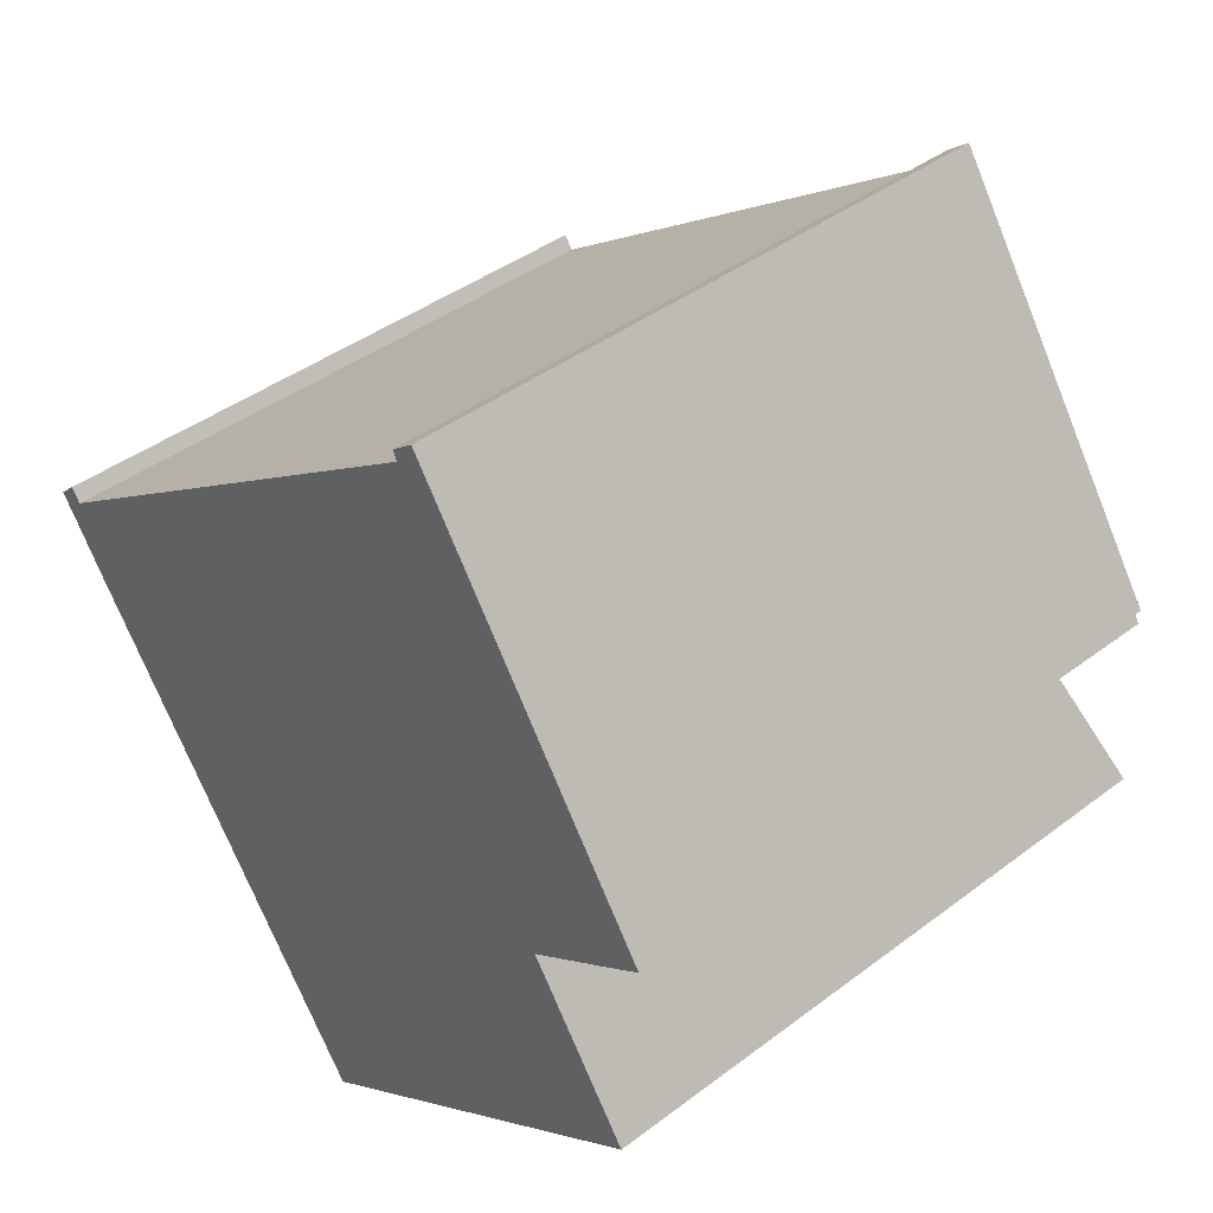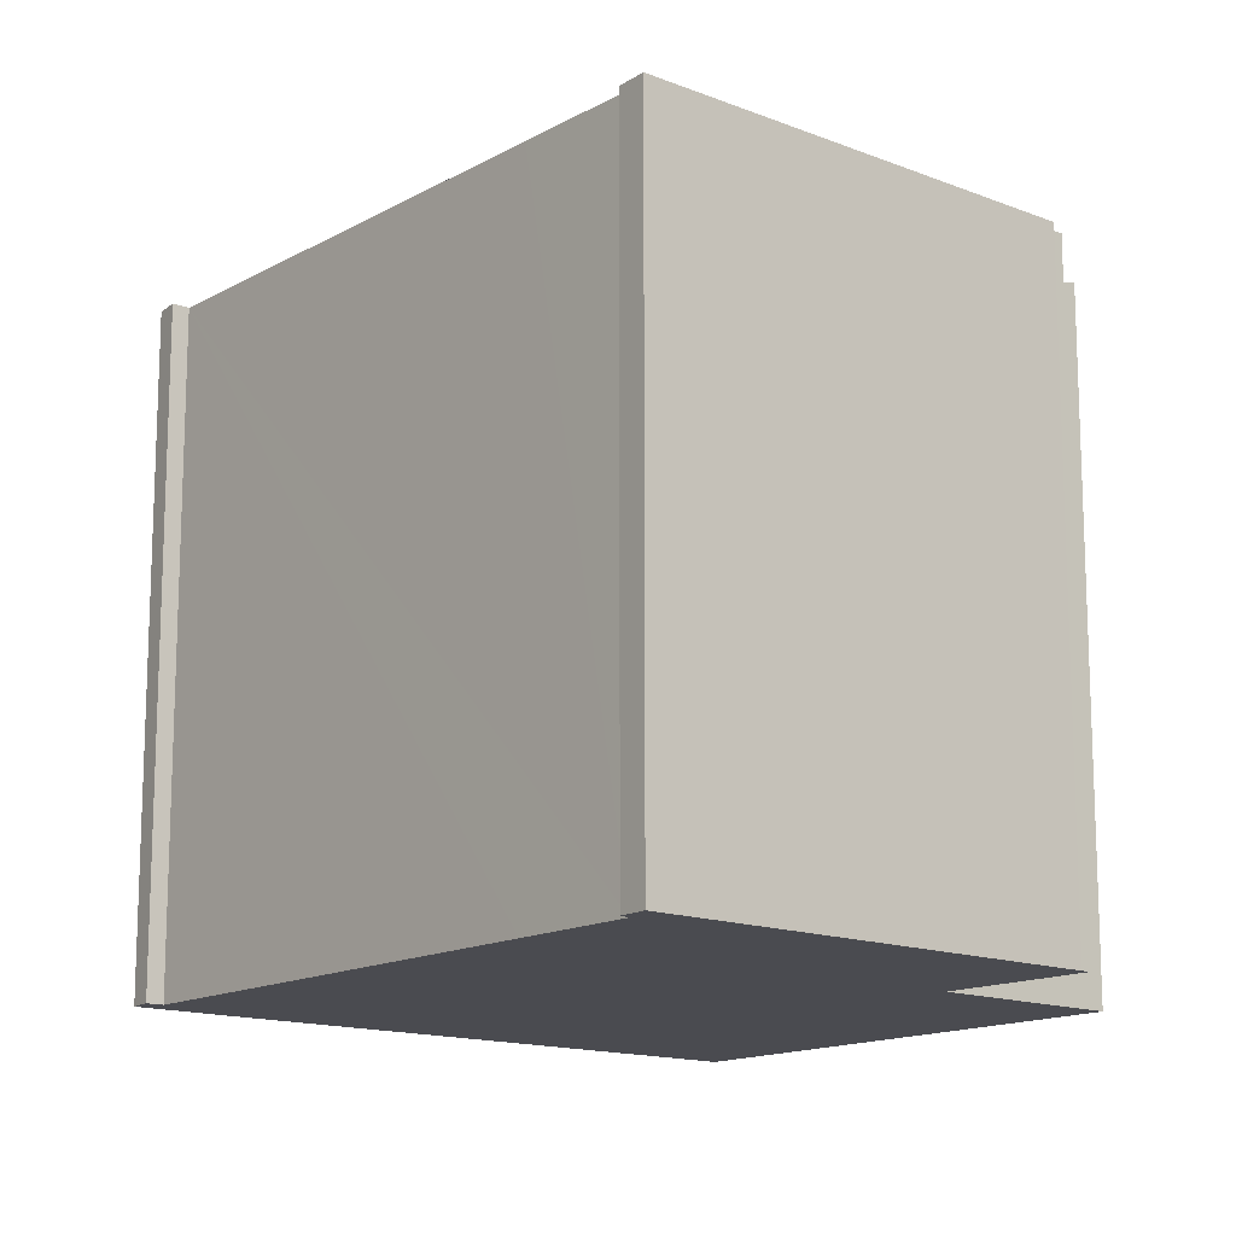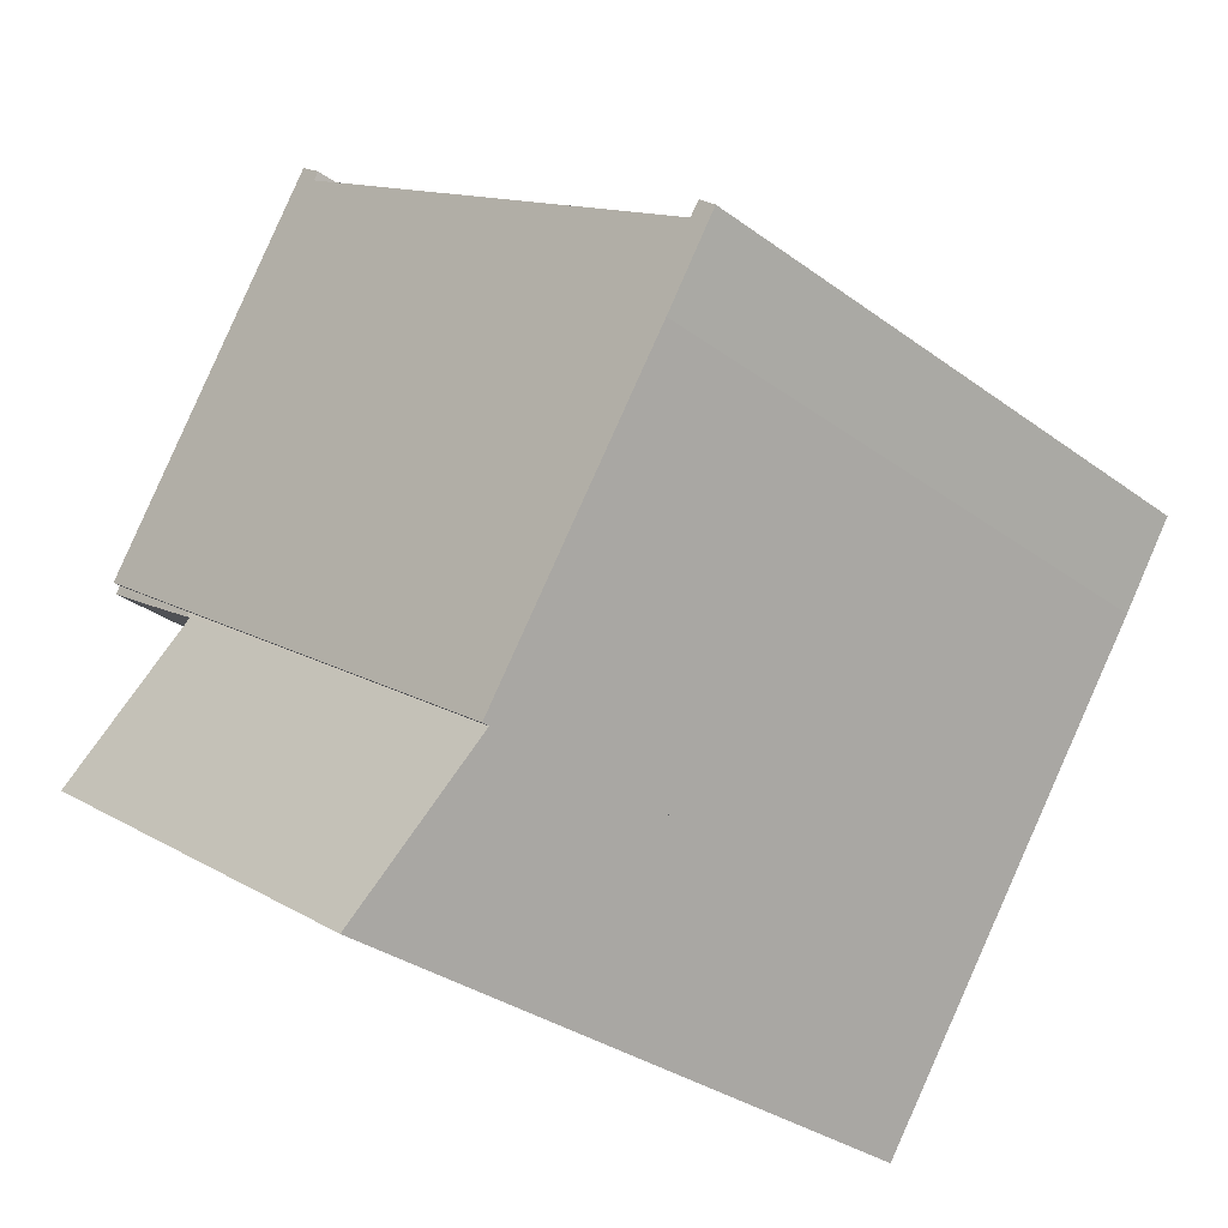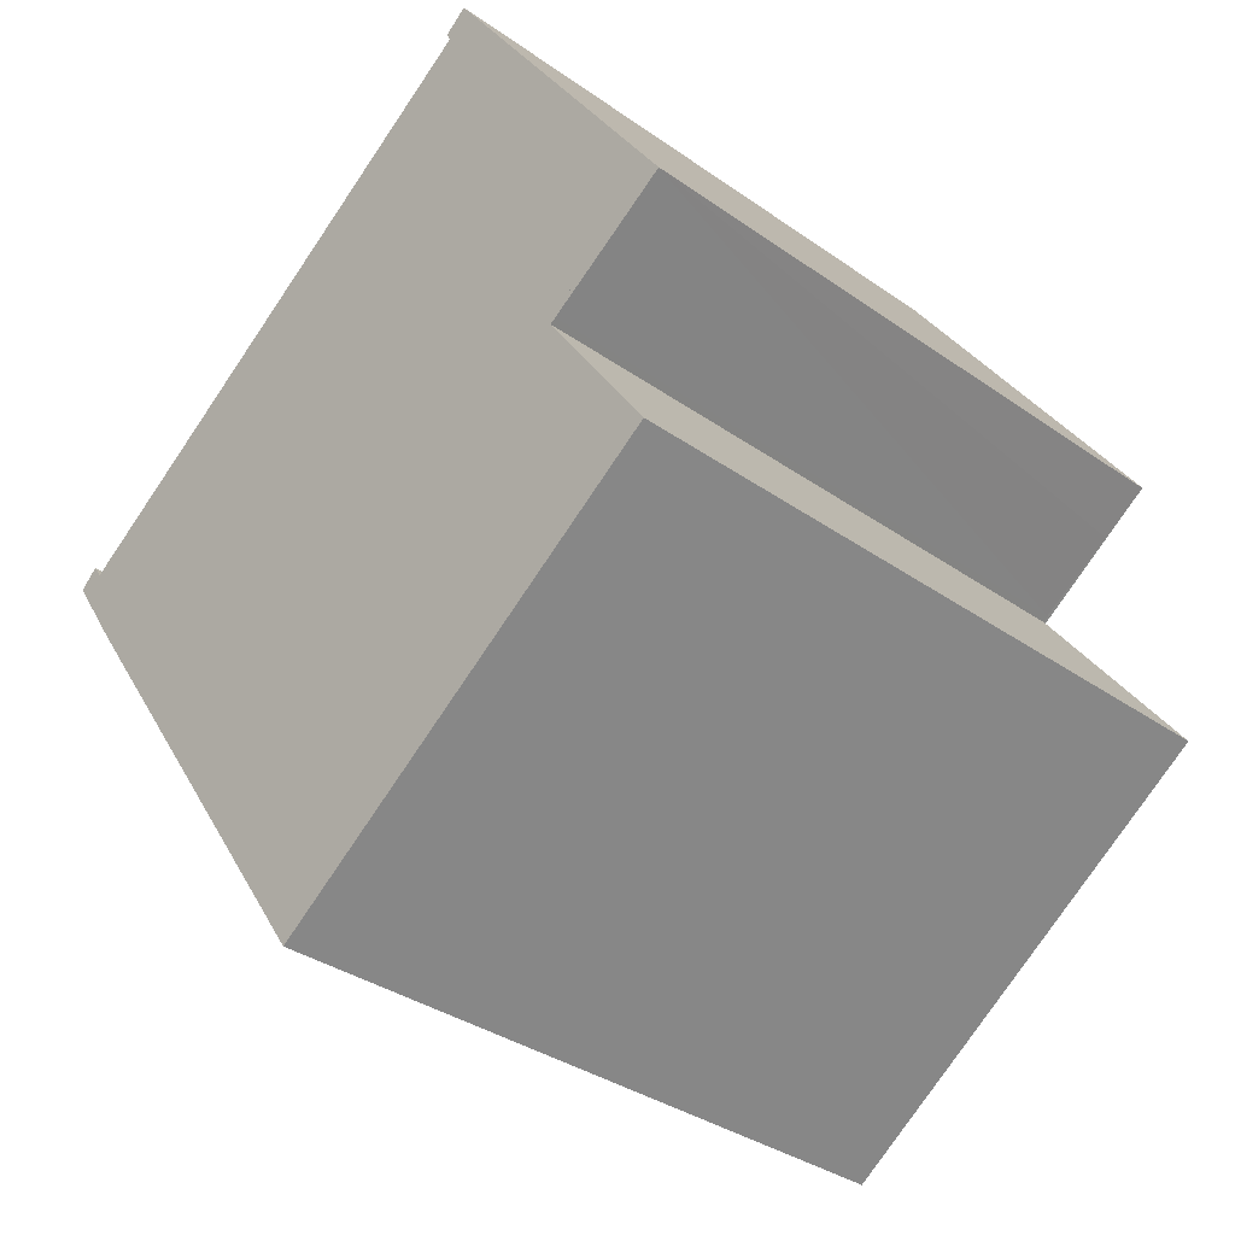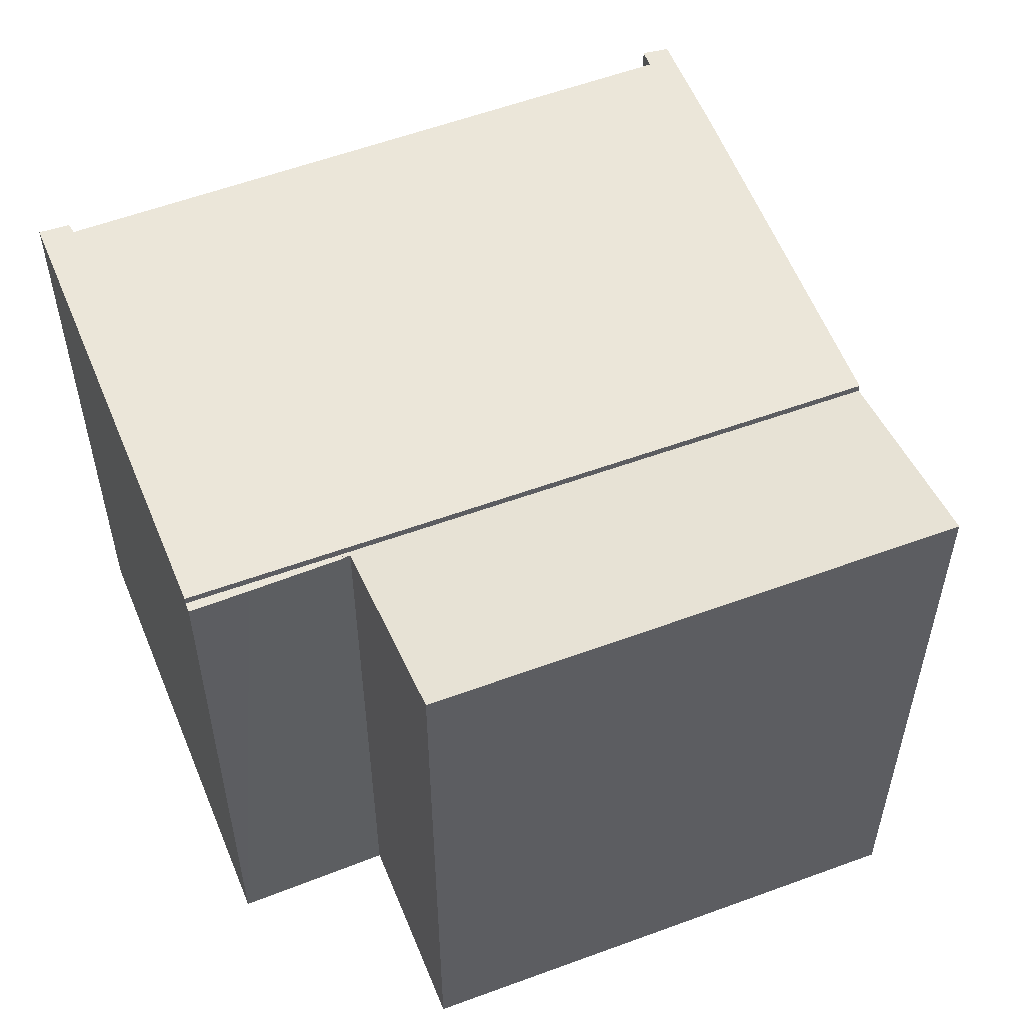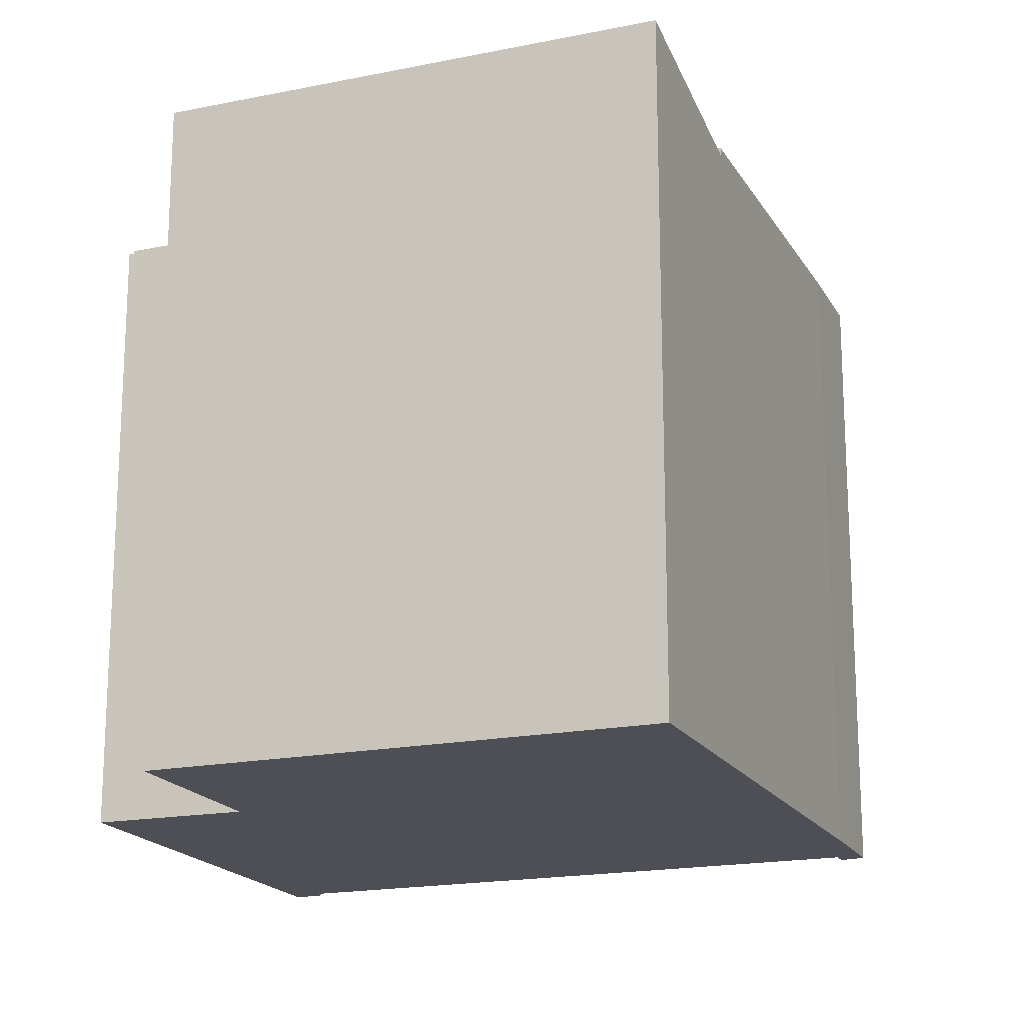
<metadata>
{"format":"obj","ext":"obj","renderer":"f3d","projection":"perspective","resolution":1024,"background":"white","views":[{"elev":41.7,"azim":47.7,"up":"+Z"},{"elev":-14.5,"azim":15.4,"up":"+Y"},{"elev":-32.6,"azim":-135.4,"up":"+Z"},{"elev":-35.0,"azim":46.9,"up":"+Z"},{"elev":56.7,"azim":124.0,"up":"+Y"},{"elev":-18.3,"azim":166.8,"up":"+Y"}]}
</metadata>
<code>
v  15.6 12.65 -0.741
v  16.45 12.65 0.059
v  16.56 12.65 -0.097
v  14 12.65 -1.678
v  14.05 12.65 -1.761
v  16.45 -3.613e-18 0.059
v  14 1.027e-16 -1.678
v  16.56 5.94e-18 -0.097
v  14.05 1.078e-16 -1.761
v  15.6 4.537e-17 -0.741
v  7.699 13.63 -11.05
v  13.94 12.67 -1.837
v  16.17 13.64 -5.143
v  14.05 12.67 -1.761
v  5.388 12.65 -7.756
v  5.388 4.749e-16 -7.756
v  16.17 3.149e-16 -5.143
v  13.94 1.125e-16 -1.837
v  7.699 6.769e-16 -11.05
v  0 12.81 7.844e-16
v  0.579 12.81 0.066
v  1.158 12.81 -1.721
v  0.375 12.81 0.347
v  14 12.81 -1.678
v  5.388 12.81 -7.756
v  16.45 12.81 0.059
v  10.89 12.81 7.225
v  11.28 12.81 7.793
v  8.781 12.81 5.763
v  10.8 12.81 7.419
v  10.89 -4.424e-16 7.225
v  8.781 -3.529e-16 5.763
v  0.579 -4.041e-18 0.066
v  10.8 -4.543e-16 7.419
v  11.28 -4.772e-16 7.793
v  0 0 0
v  0.375 -2.125e-17 0.347
v  1.158 1.054e-16 -1.721
g defaultobject
f 1 2 3
f 2 1 4
f 4 1 5
f 4 6 2
f 6 4 7
f 6 3 2
f 3 6 8
f 8 1 3
f 1 8 5
f 5 8 9
f 9 8 10
f 9 4 5
f 4 9 7
f 9 6 7
f 6 9 10
f 6 10 8
f 11 12 13
f 12 4 14
f 4 12 15
f 15 12 11
f 16 4 15
f 4 16 7
f 4 9 14
f 9 4 7
f 12 17 13
f 17 12 18
f 9 12 14
f 12 9 18
f 17 11 13
f 11 17 19
f 19 15 11
f 15 19 16
f 17 18 19
f 19 7 16
f 7 19 18
f 7 18 9
f 20 21 22
f 21 20 23
f 22 24 25
f 24 22 26
f 26 22 27
f 26 27 28
f 27 22 21
f 27 21 29
f 28 27 30
f 29 31 27
f 31 29 21
f 31 21 32
f 32 21 33
f 34 28 30
f 28 34 35
f 36 23 20
f 23 36 37
f 31 30 27
f 30 31 34
f 16 22 25
f 22 16 38
f 38 20 22
f 20 38 36
f 35 26 28
f 26 35 6
f 37 21 23
f 21 37 33
f 6 24 26
f 24 6 25
f 25 6 16
f 16 6 7
f 35 7 6
f 7 35 31
f 31 35 34
f 7 31 32
f 7 32 16
f 16 32 33
f 16 33 37
f 16 37 36
f 16 36 38

</code>
